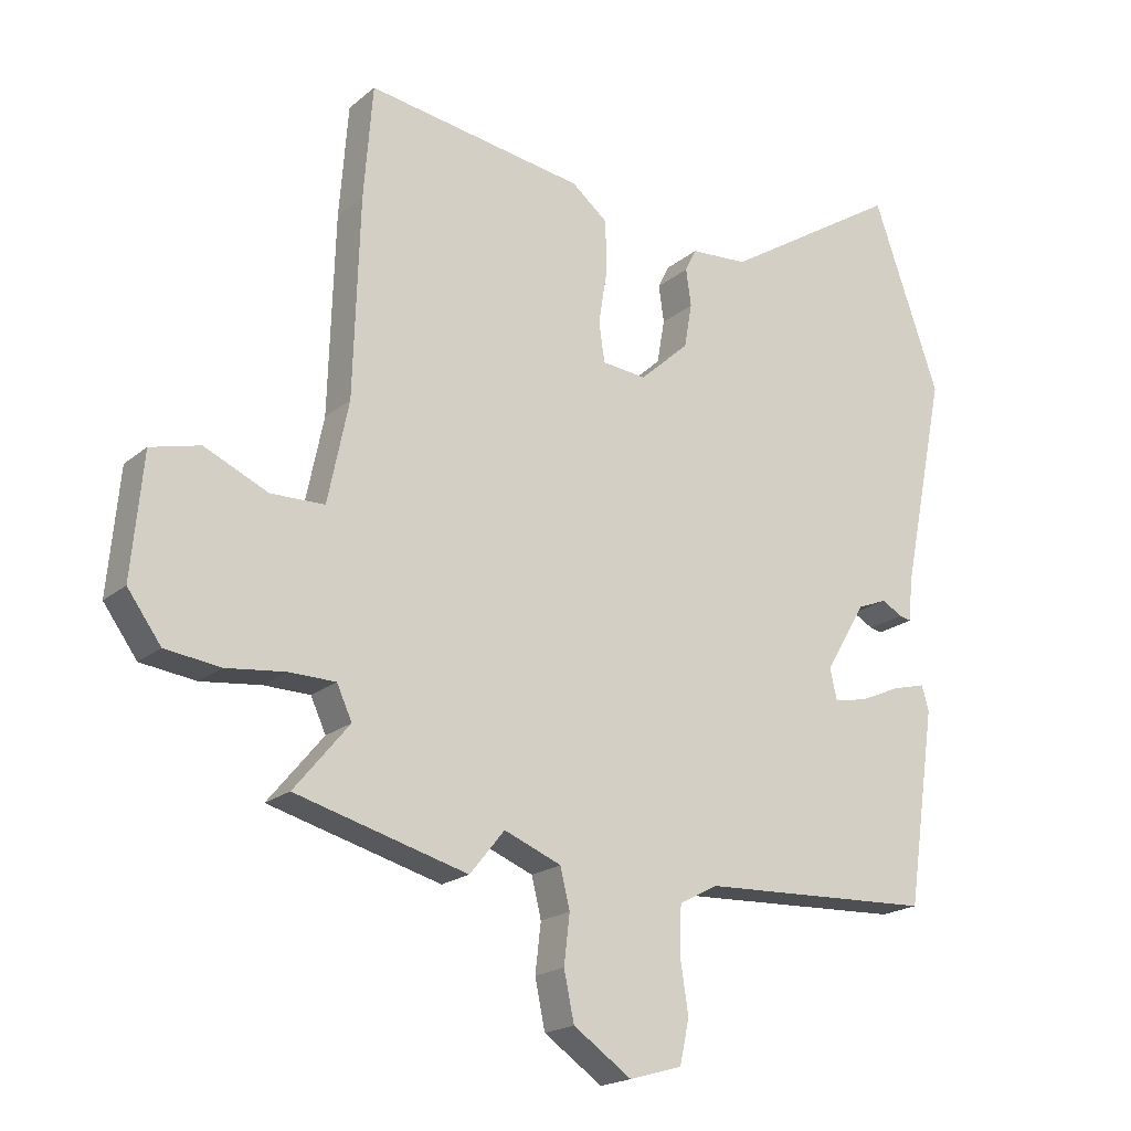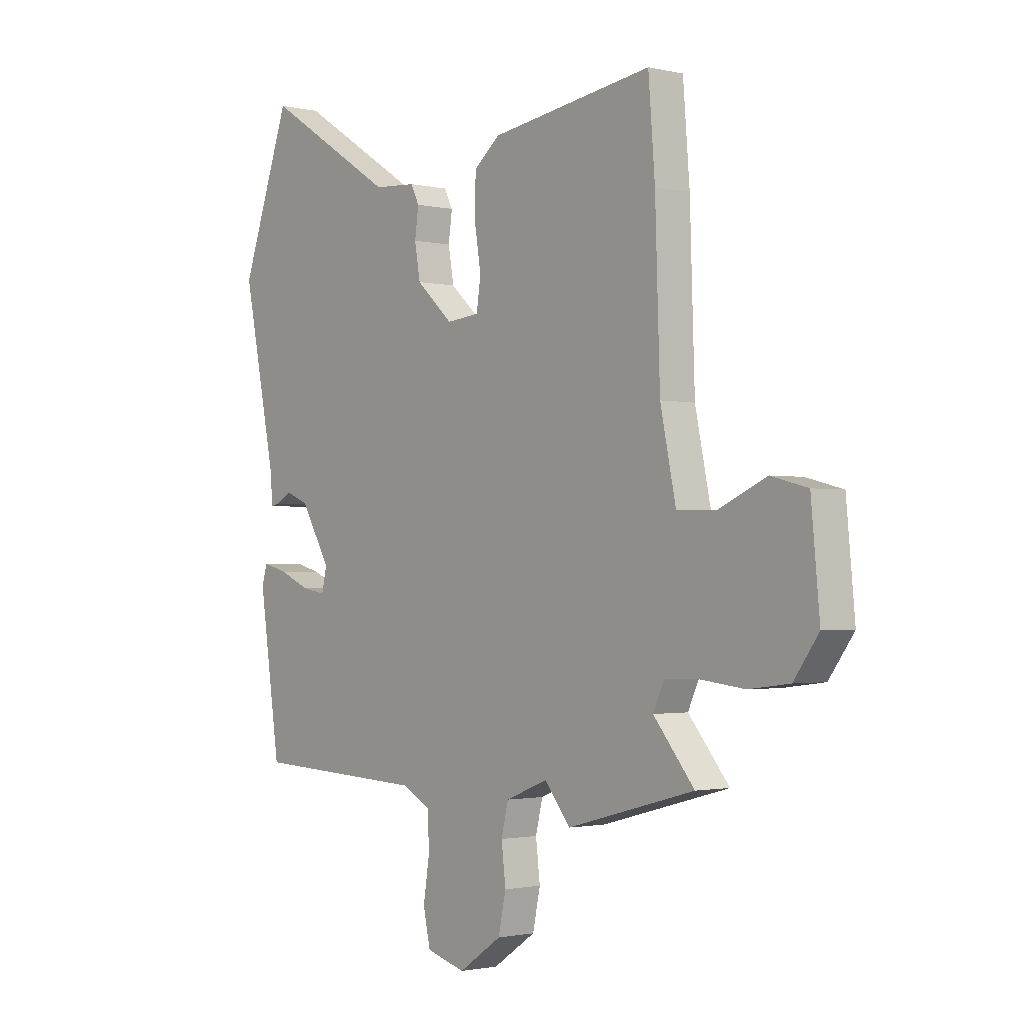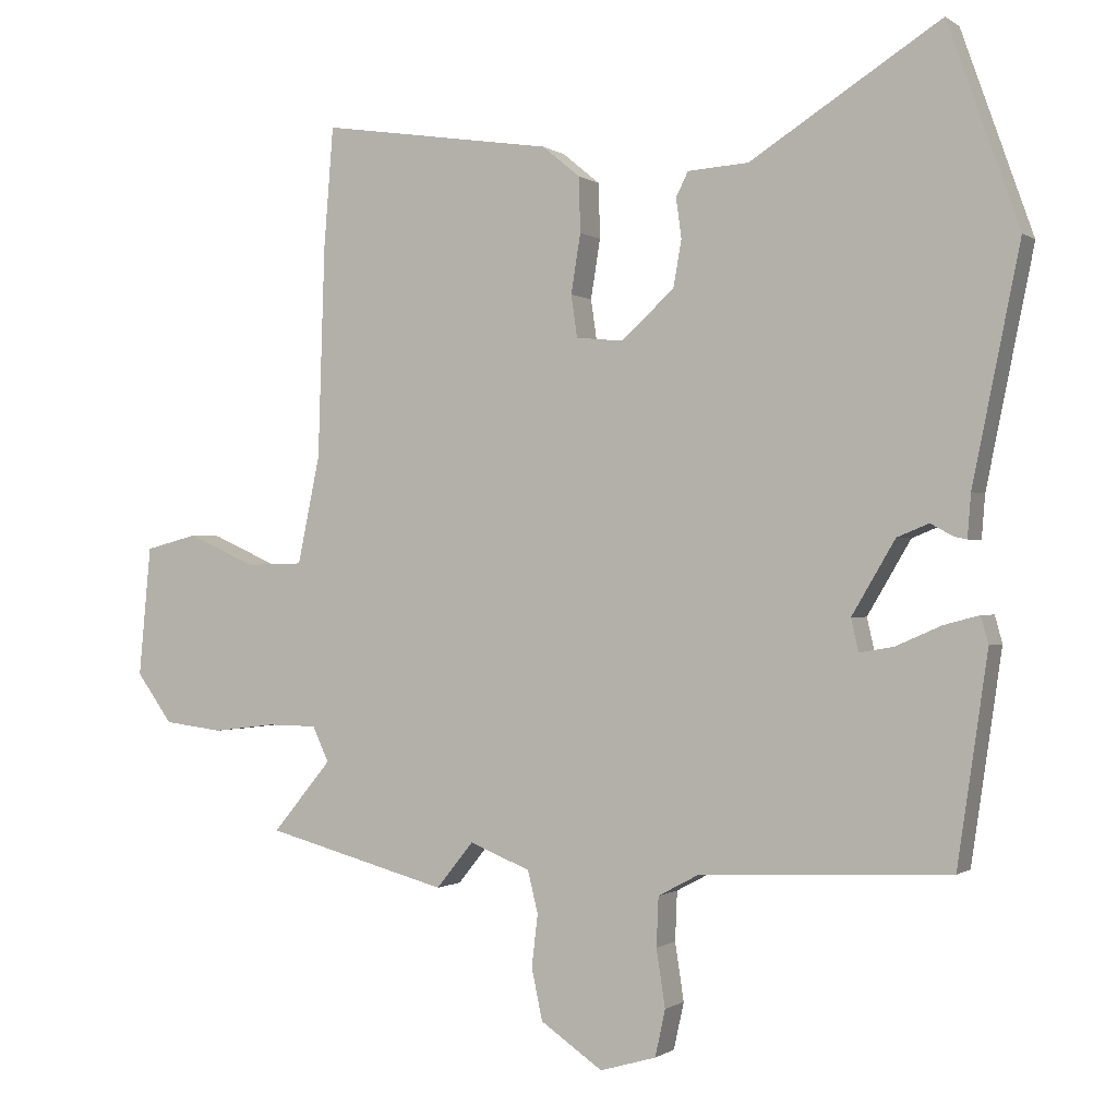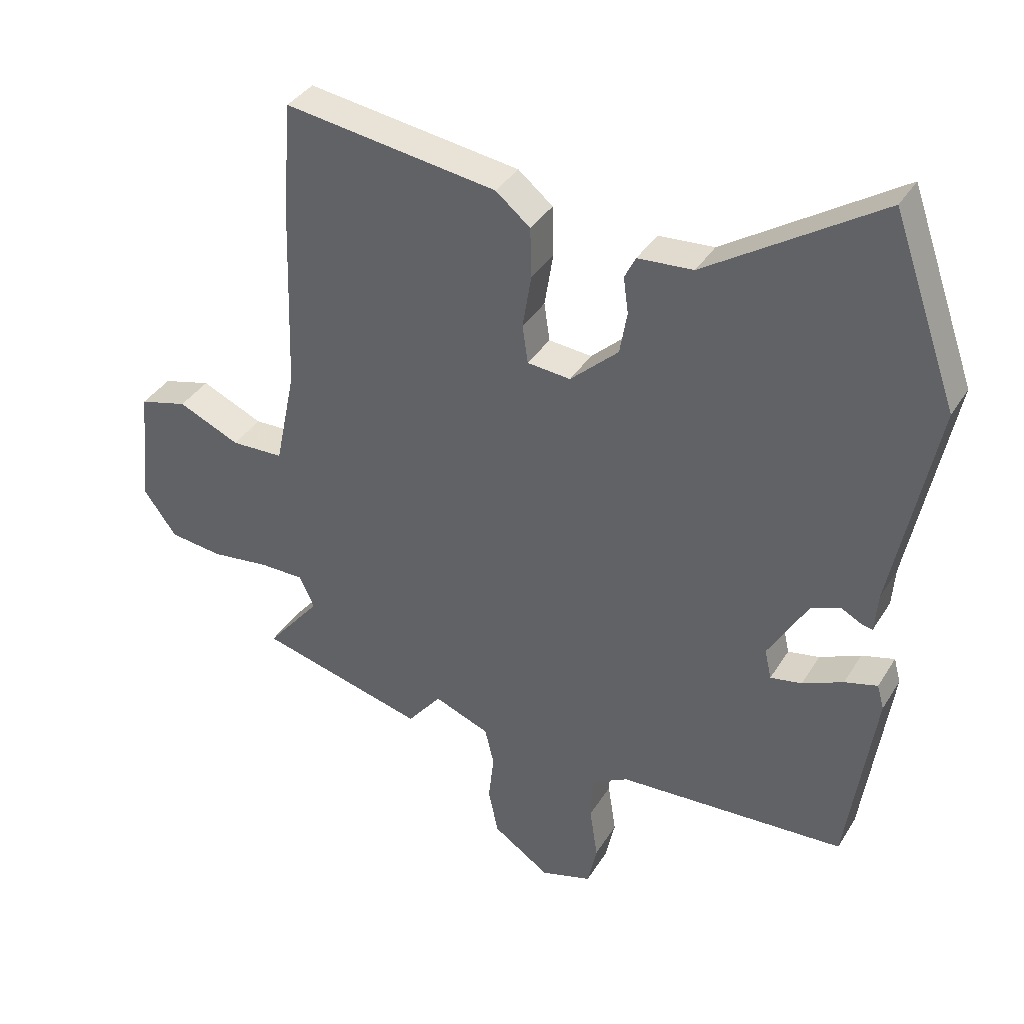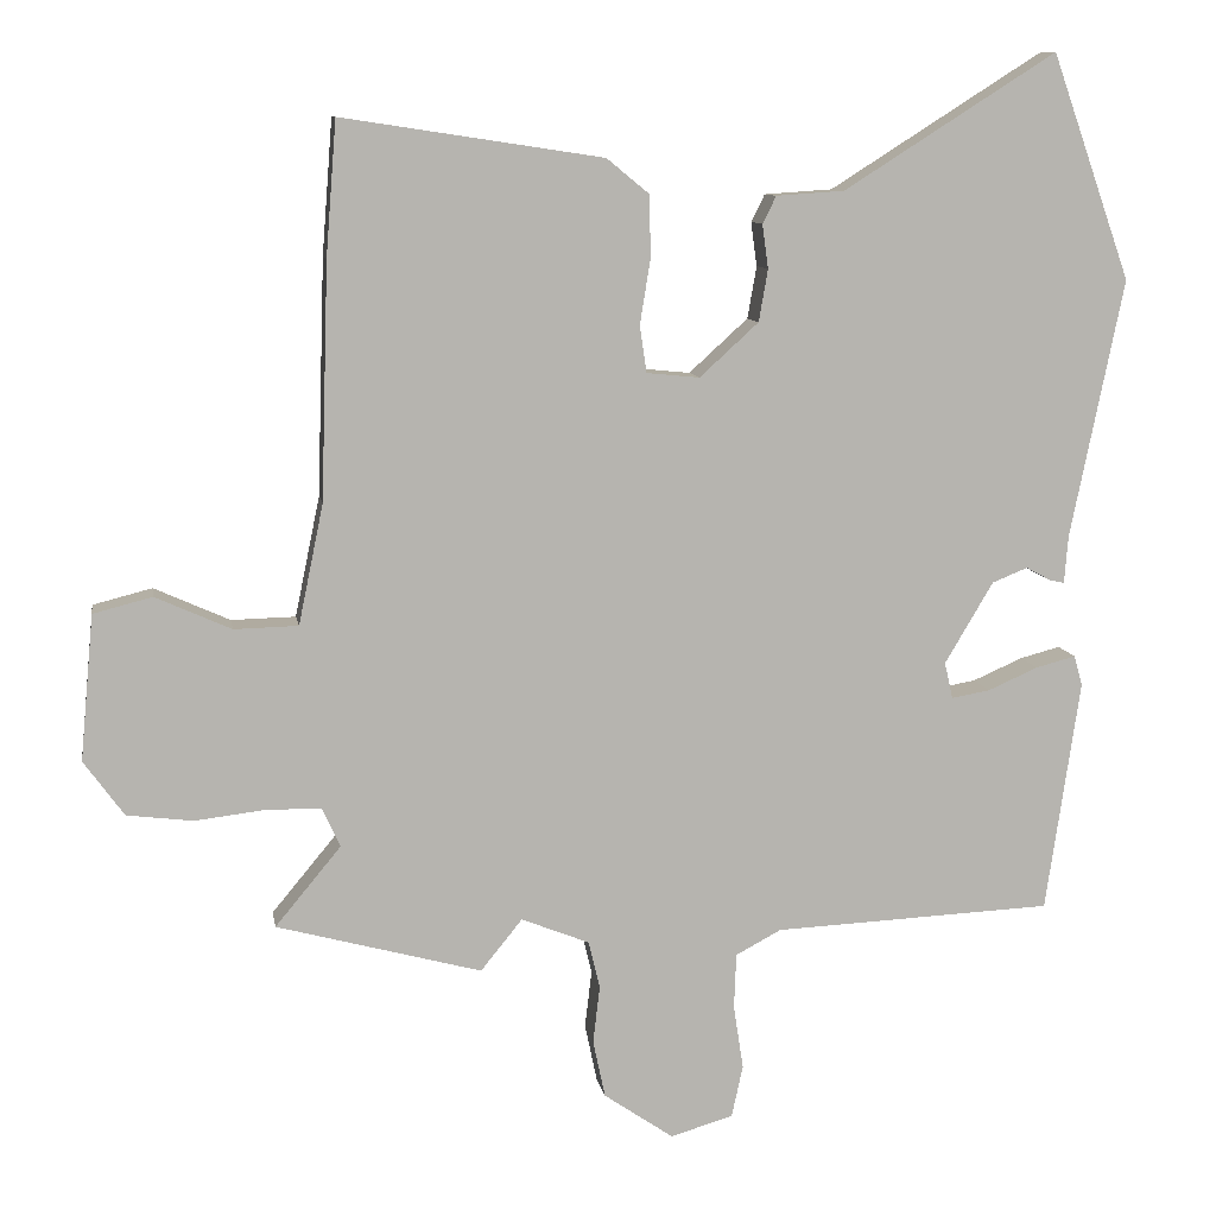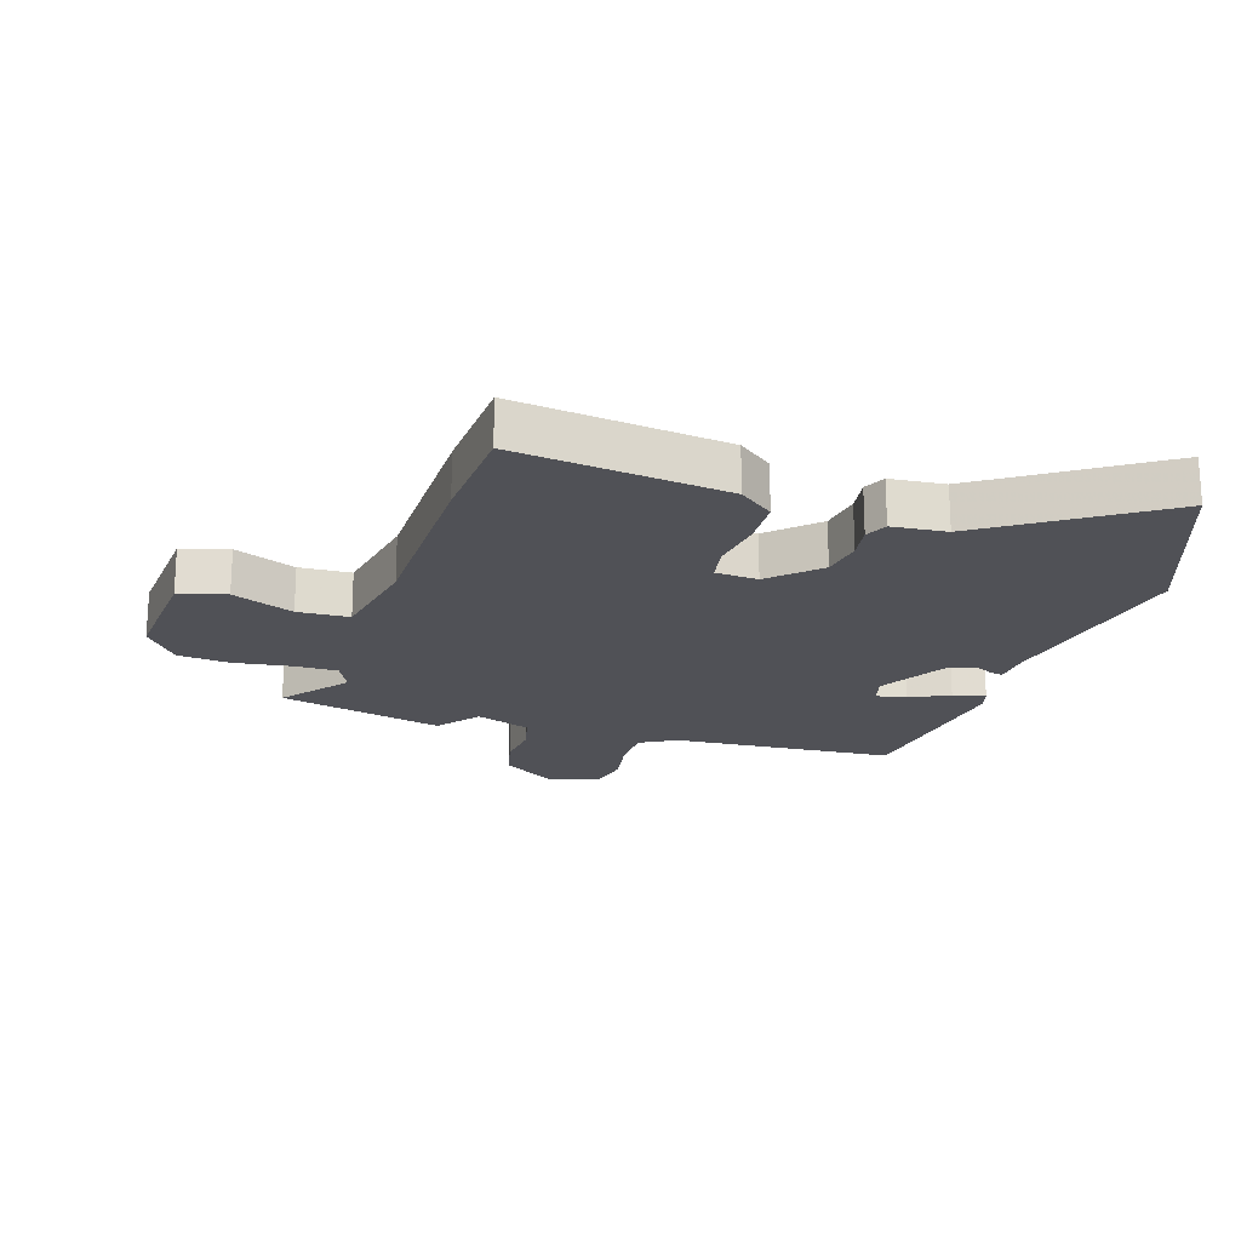
<metadata>
{"format":"obj","ext":"obj","renderer":"f3d","projection":"perspective","resolution":1024,"background":"white","views":[{"elev":-19.6,"azim":-34.1,"up":"+Z"},{"elev":-1.6,"azim":-129.8,"up":"+Z"},{"elev":-0.5,"azim":24.5,"up":"+Z"},{"elev":36.7,"azim":27.9,"up":"+Z"},{"elev":9.7,"azim":-9.4,"up":"+Z"},{"elev":-20.3,"azim":-16.3,"up":"+Y"}]}
</metadata>
<code>
v -0.508 0.07 0.394
v -0.494 0.07 0.572
v -0.149 0.07 0.52
v -0.093 0.07 0.474
v -0.091 0.07 0.393
v -0.105 0.07 0.306
v -0.096 0.07 0.244
v -0.026 0.07 0.237
v 0.052 0.07 0.308
v 0.064 0.07 0.377
v 0.056 0.07 0.435
v 0.074 0.07 0.471
v 0.164 0.07 0.477
v 0.445 0.07 0.655
v 0.55 0.07 0.358
v 0.48 0.07 0.016
v 0.475 0.07 -0.047
v 0.456 0.07 -0.043
v 0.423 0.07 -0.025
v 0.376 0.07 -0.044
v 0.312 0.07 -0.152
v 0.323 0.07 -0.2
v 0.374 0.07 -0.191
v 0.44 0.07 -0.162
v 0.493 0.07 -0.148
v 0.504 0.07 -0.188
v 0.459 0.07 -0.495
v 0.089 0.07 -0.512
v 0.029 0.07 -0.544
v 0.026 0.07 -0.617
v 0.039 0.07 -0.702
v 0.024 0.07 -0.771
v -0.059 0.07 -0.795
v -0.151 0.07 -0.732
v -0.167 0.07 -0.656
v -0.158 0.07 -0.579
v -0.173 0.07 -0.517
v -0.263 0.07 -0.481
v -0.318 0.07 -0.549
v -0.589 0.07 -0.476
v -0.502 0.07 -0.371
v -0.526 0.07 -0.319
v -0.599 0.07 -0.318
v -0.692 0.07 -0.329
v -0.779 0.07 -0.318
v -0.832 0.07 -0.245
v -0.814 0.07 -0.053
v -0.736 0.07 -0.033
v -0.636 0.07 -0.078
v -0.551 0.07 -0.076
v -0.518 0.07 0.083
v -0.508 0 0.394
v -0.494 0 0.572
v -0.149 0 0.52
v -0.093 0 0.474
v -0.091 0 0.393
v -0.105 0 0.306
v -0.096 0 0.244
v -0.026 0 0.237
v 0.052 0 0.308
v 0.064 0 0.377
v 0.056 0 0.435
v 0.074 0 0.471
v 0.164 0 0.477
v 0.445 0 0.655
v 0.55 0 0.358
v 0.48 0 0.016
v 0.475 0 -0.047
v 0.456 0 -0.043
v 0.423 0 -0.025
v 0.376 0 -0.044
v 0.312 0 -0.152
v 0.323 0 -0.2
v 0.374 0 -0.191
v 0.44 0 -0.162
v 0.493 0 -0.148
v 0.504 0 -0.188
v 0.459 0 -0.495
v 0.089 0 -0.512
v 0.029 0 -0.544
v 0.026 0 -0.617
v 0.039 0 -0.702
v 0.024 0 -0.771
v -0.059 0 -0.795
v -0.151 0 -0.732
v -0.167 0 -0.656
v -0.158 0 -0.579
v -0.173 0 -0.517
v -0.263 0 -0.481
v -0.318 0 -0.549
v -0.589 0 -0.476
v -0.502 0 -0.371
v -0.526 0 -0.319
v -0.599 0 -0.318
v -0.692 0 -0.329
v -0.779 0 -0.318
v -0.832 0 -0.245
v -0.814 0 -0.053
v -0.736 0 -0.033
v -0.636 0 -0.078
v -0.551 0 -0.076
v -0.518 0 0.083
f 47 48 49
f 46 47 49
f 45 46 49
f 44 45 49
f 43 44 49
f 42 43 49 50
f 41 42 50 51
f 38 39 40 41
f 2 3 4
f 1 2 4
f 51 1 4
f 41 51 4
f 38 41 4
f 37 38 4
f 34 35 36
f 33 34 36
f 32 33 36
f 31 32 36
f 30 31 36
f 29 30 36 37
f 26 27 28
f 25 26 28
f 24 25 28
f 23 24 28
f 28 29 37
f 23 28 37
f 22 23 37
f 16 17 18 19
f 16 19 20
f 15 16 20
f 14 15 20
f 13 14 20
f 13 20 21
f 12 13 21
f 11 12 21
f 10 11 21
f 4 5 6
f 37 4 6
f 37 6 7
f 22 37 7 8
f 9 10 21 22
f 8 9 22
f 100 99 98
f 100 98 97
f 100 97 96
f 100 96 95
f 100 95 94
f 101 100 94 93
f 102 101 93 92
f 92 91 90 89
f 55 54 53
f 55 53 52
f 55 52 102
f 55 102 92
f 55 92 89
f 55 89 88
f 87 86 85
f 87 85 84
f 87 84 83
f 87 83 82
f 87 82 81
f 88 87 81 80
f 79 78 77
f 79 77 76
f 79 76 75
f 79 75 74
f 88 80 79
f 88 79 74
f 88 74 73
f 70 69 68 67
f 71 70 67
f 71 67 66
f 71 66 65
f 71 65 64
f 72 71 64
f 72 64 63
f 72 63 62
f 72 62 61
f 57 56 55
f 57 55 88
f 58 57 88
f 59 58 88 73
f 73 72 61 60
f 73 60 59
f 1 52 53 2
f 2 53 54 3
f 3 54 55 4
f 4 55 56 5
f 5 56 57 6
f 6 57 58 7
f 7 58 59 8
f 8 59 60 9
f 9 60 61 10
f 10 61 62 11
f 11 62 63 12
f 12 63 64 13
f 13 64 65 14
f 14 65 66 15
f 15 66 67 16
f 16 67 68 17
f 17 68 69 18
f 18 69 70 19
f 19 70 71 20
f 20 71 72 21
f 21 72 73 22
f 22 73 74 23
f 23 74 75 24
f 24 75 76 25
f 25 76 77 26
f 26 77 78 27
f 27 78 79 28
f 28 79 80 29
f 29 80 81 30
f 30 81 82 31
f 31 82 83 32
f 32 83 84 33
f 33 84 85 34
f 34 85 86 35
f 35 86 87 36
f 36 87 88 37
f 37 88 89 38
f 38 89 90 39
f 39 90 91 40
f 40 91 92 41
f 41 92 93 42
f 42 93 94 43
f 43 94 95 44
f 44 95 96 45
f 45 96 97 46
f 46 97 98 47
f 47 98 99 48
f 48 99 100 49
f 49 100 101 50
f 50 101 102 51
f 51 102 52 1

</code>
